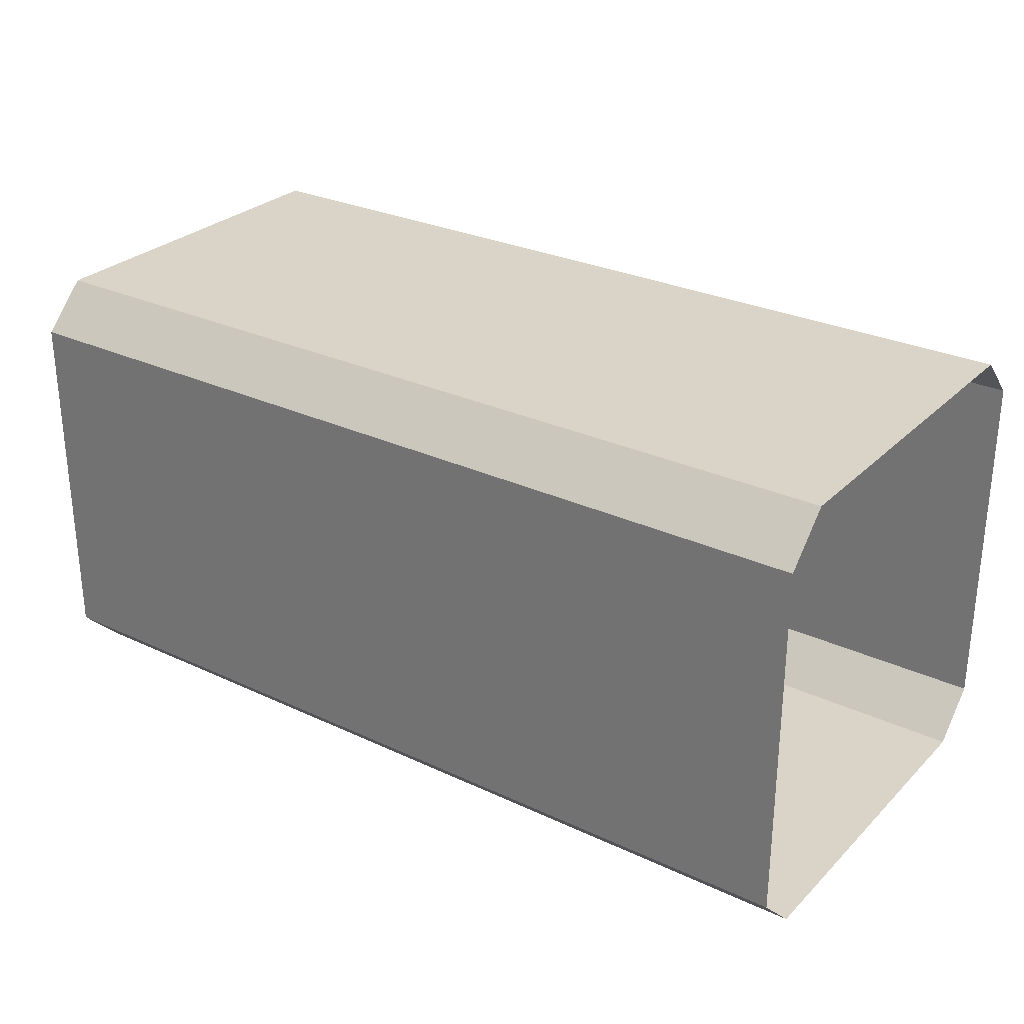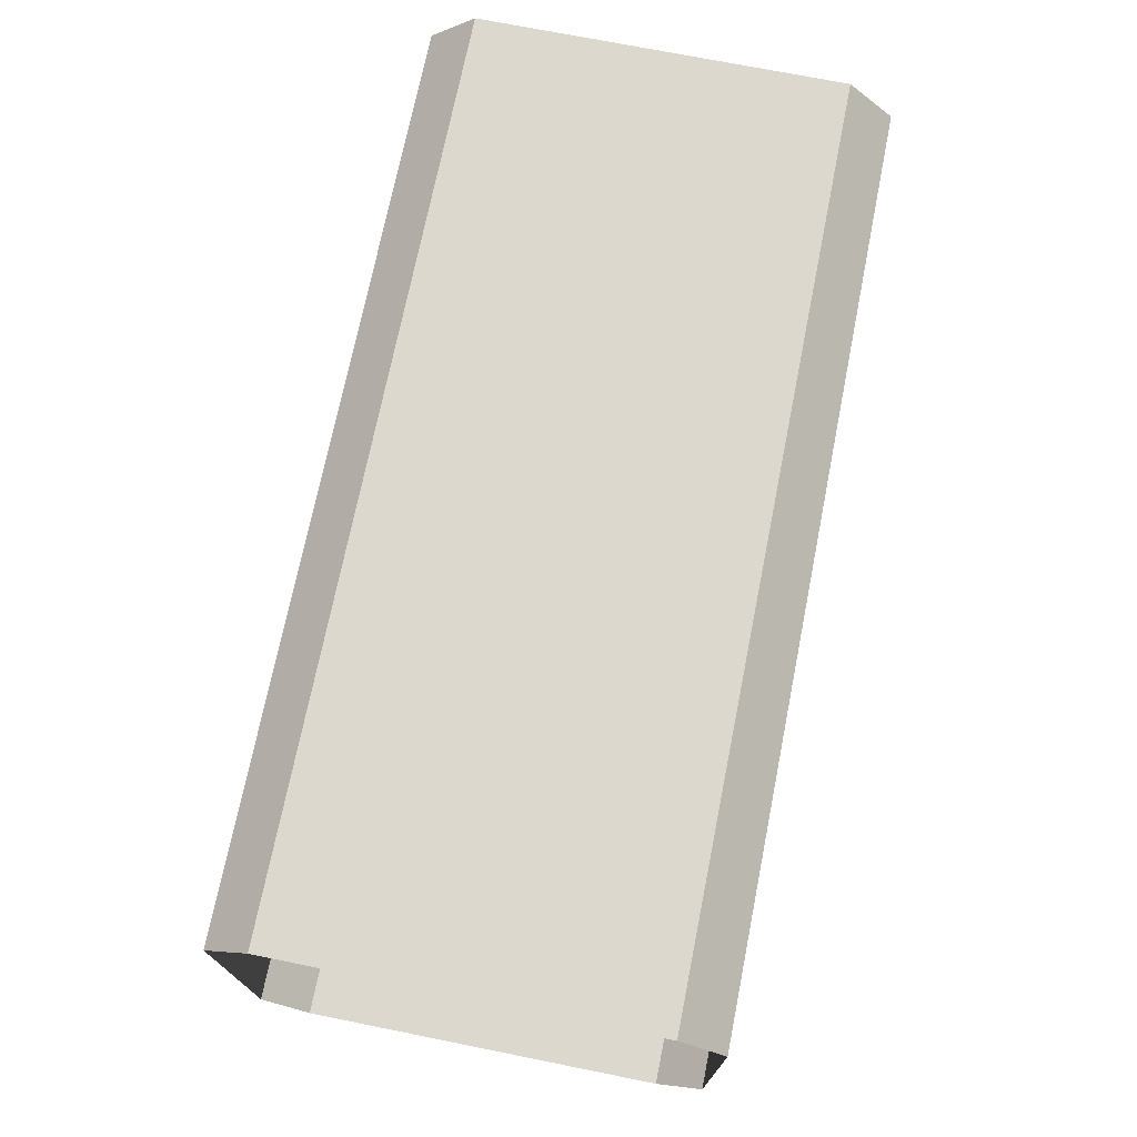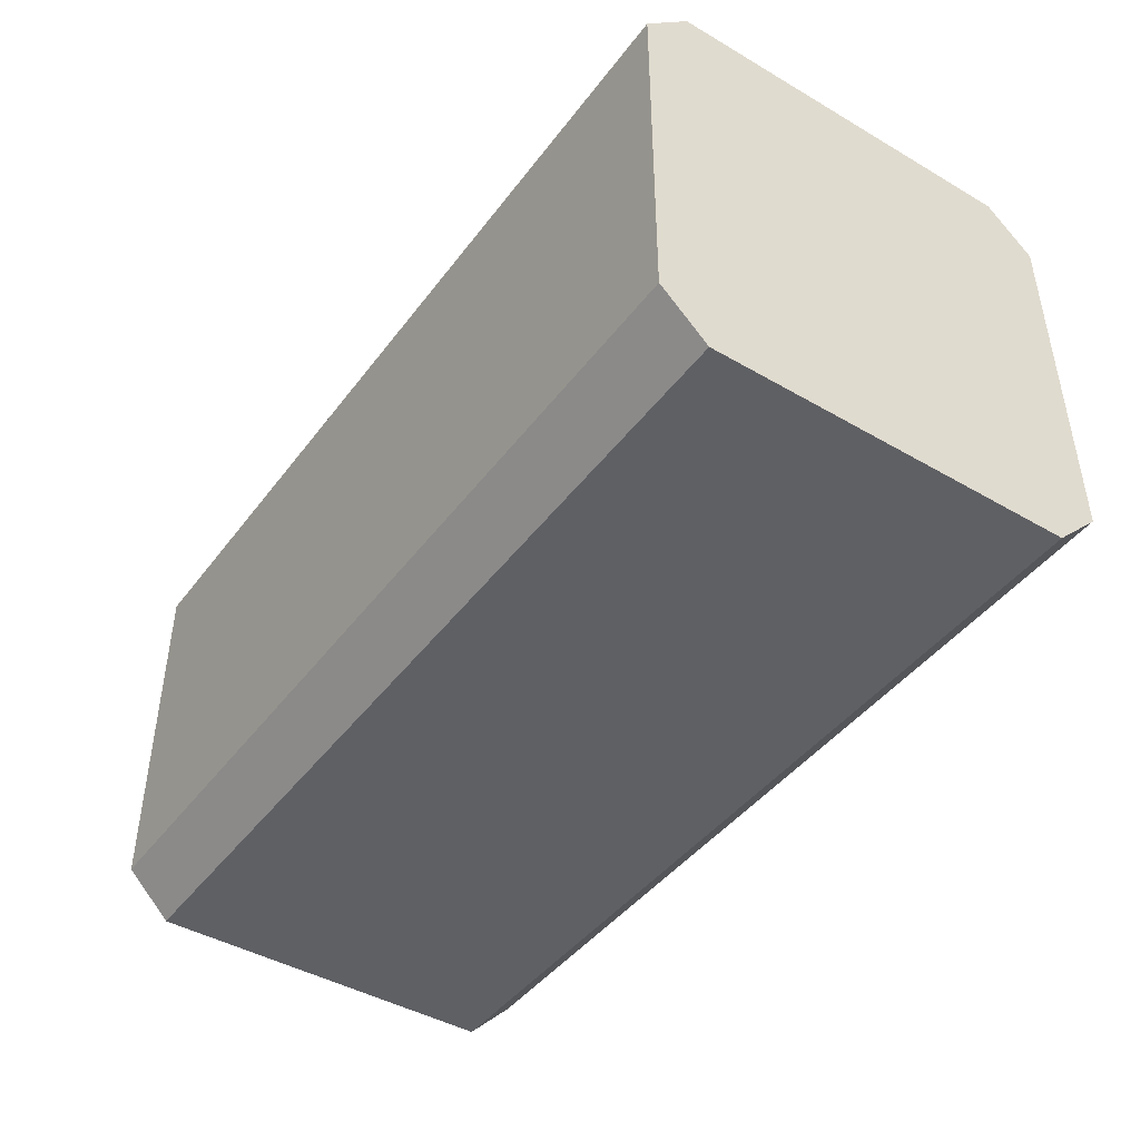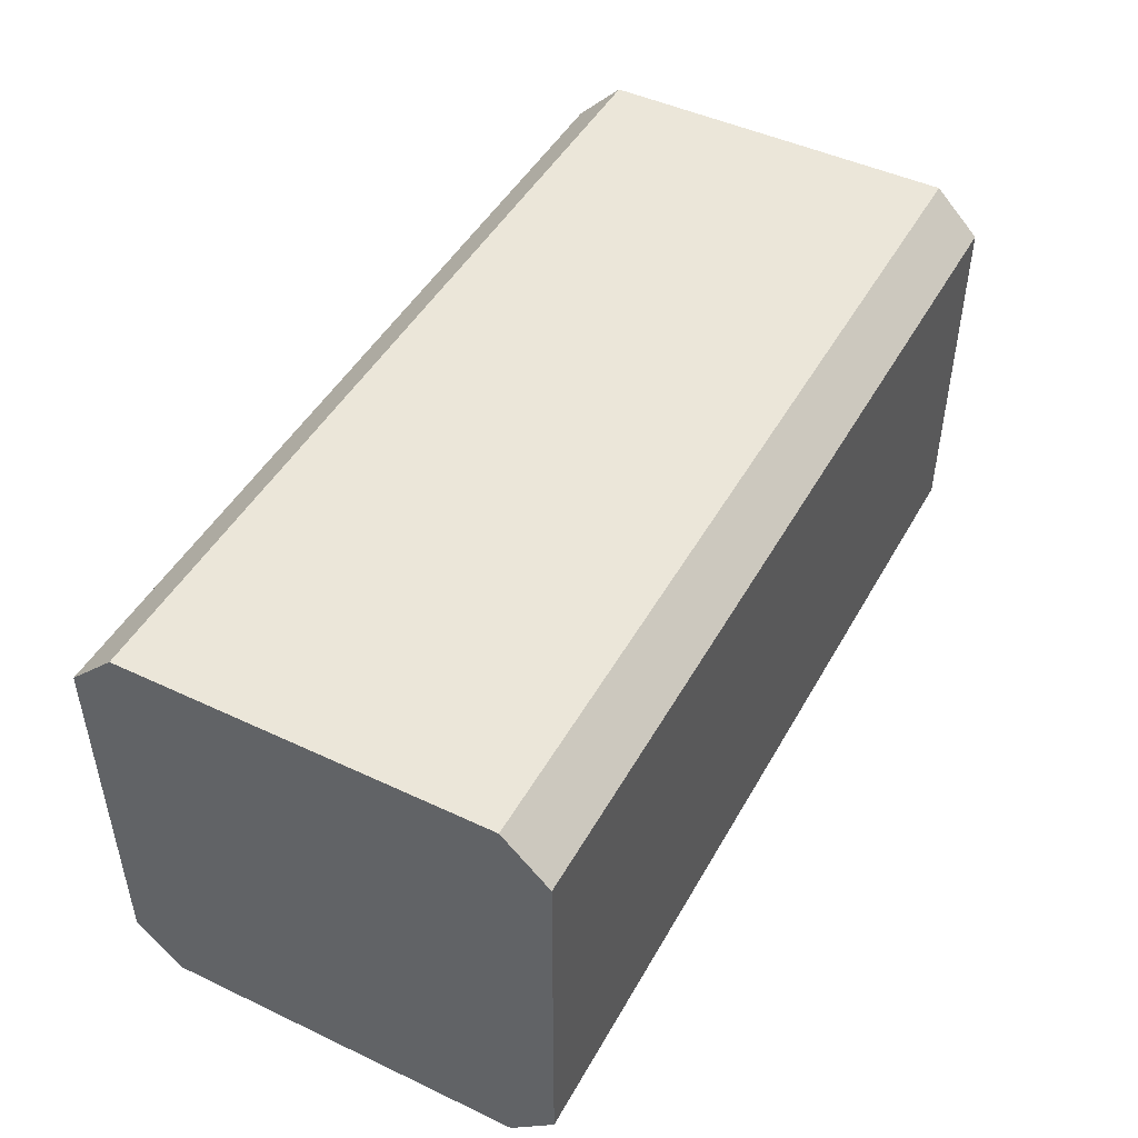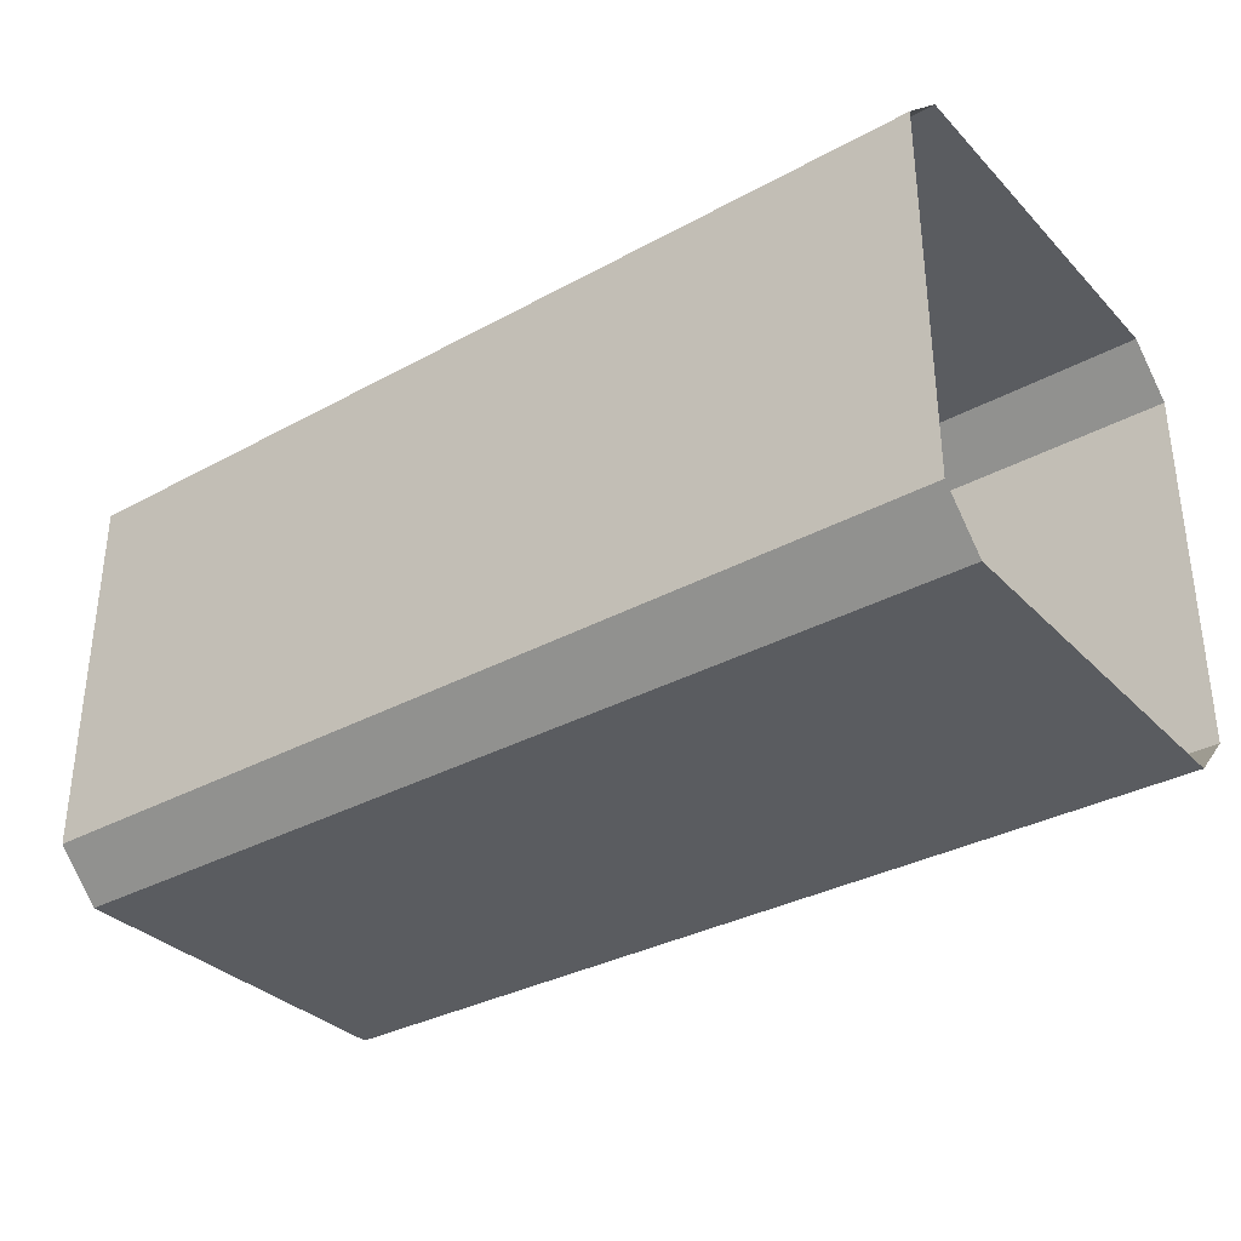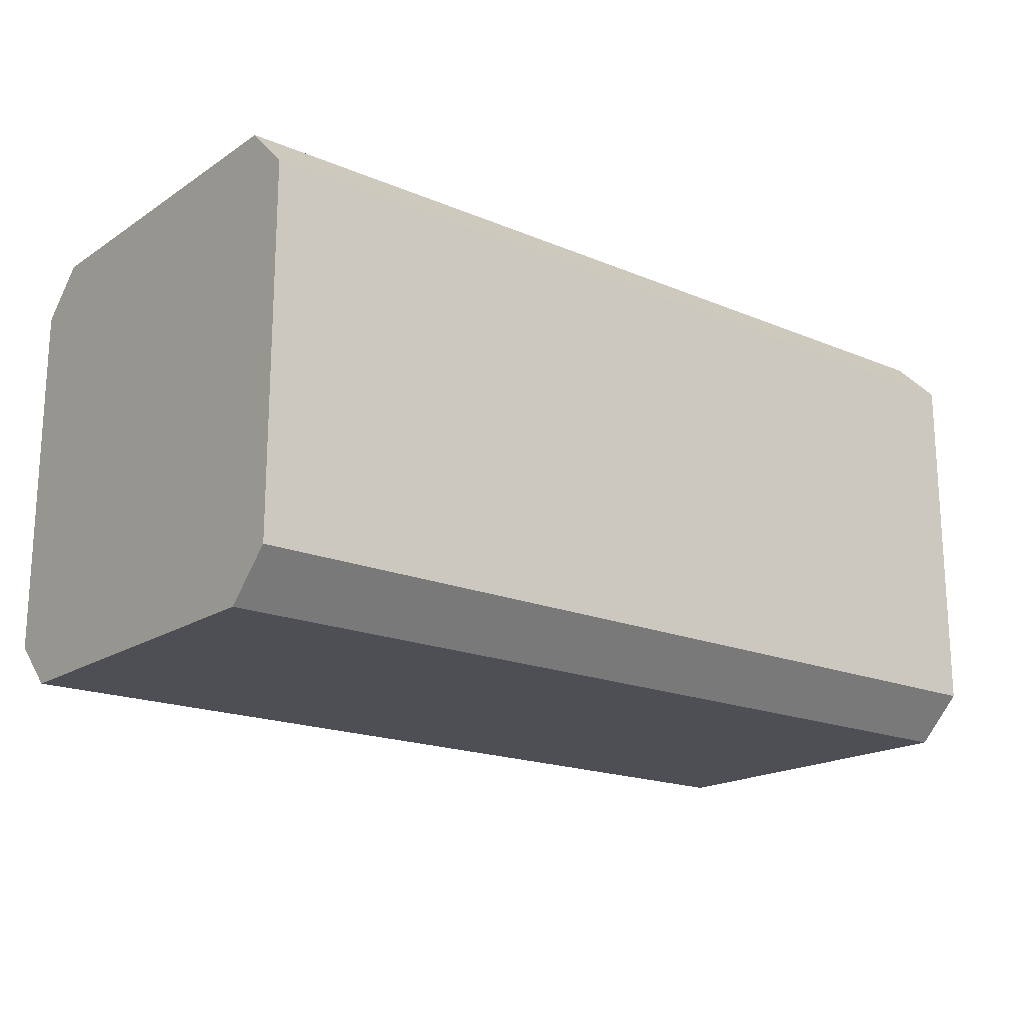
<metadata>
{"format":"obj","ext":"obj","renderer":"f3d","projection":"perspective","resolution":1024,"background":"white","views":[{"elev":28.4,"azim":35.2,"up":"+Z"},{"elev":72.3,"azim":101.3,"up":"+Z"},{"elev":-44.1,"azim":-124.3,"up":"+Z"},{"elev":47.1,"azim":-61.9,"up":"+Y"},{"elev":-33.7,"azim":36.6,"up":"+Z"},{"elev":-18.4,"azim":-38.9,"up":"+Z"}]}
</metadata>
<code>
g library_stolenTech_padPlatform_conduit
v 2.662 -0.2667 1
v 2.662 -0.8 1
v -1.331 -0.8 1
v -1.331 -0.2667 1
v 2.662 0.2667 1
v -1.331 0.2667 1
v 2.662 0.8 1
v -1.331 0.8 1
v 2.662 1 0.2667
v 2.662 1 0.8
v -1.331 1 0.8
v -1.331 1 0.2667
v 2.662 1 -0.2667
v -1.331 1 -0.2667
v 2.662 1 -0.8
v -1.331 1 -0.8
v 2.662 -1 -0.2667
v 2.662 -1 -0.8
v -1.331 -1 -0.8
v -1.331 -1 -0.2667
v 2.662 -1 0.2667
v -1.331 -1 0.2667
v 2.662 -1 0.8
v -1.331 -1 0.8
v 2.662 1 0.8
v 2.662 0.8 1
v -1.331 0.8 1
v -1.331 1 0.8
v 2.662 -1 -0.8
v 2.662 -0.8 -1
v -1.331 -0.8 -1
v -1.331 -1 -0.8
v -1.331 -0.8 -1
v 2.662 -0.8 -1
v 2.662 -0.2667 -1
v -1.331 -0.2667 -1
v 2.662 0.2667 -1
v -1.331 0.2667 -1
v 2.662 0.8 -1
v -1.331 0.8 -1
v -1.331 0.8 -1
v 2.662 0.8 -1
v 2.662 1 -0.8
v -1.331 1 -0.8
v -1.331 -0.8 1
v 2.662 -0.8 1
v 2.662 -1 0.8
v -1.331 -1 0.8
v -1.331 0.8 1
v -1.331 0.6204 0.4963
v -1.331 1 0.8
v -1.331 0.4963 0.6204
v -1.331 0.2667 1
v -1.331 0.1654 0.6204
v -1.331 -0.2667 1
v -1.331 -0.1654 0.6204
v -1.331 -0.8 1
v -1.331 -0.4963 0.6204
v -1.331 -1 0.8
v -1.331 -0.6204 0.4963
v -1.331 -0.8 -1
v -1.331 -0.6204 -0.4963
v -1.331 -1 -0.8
v -1.331 -0.4963 -0.6204
v -1.331 -0.2667 -1
v -1.331 -0.1654 -0.6204
v -1.331 0.2667 -1
v -1.331 0.1654 -0.6204
v -1.331 0.8 -1
v -1.331 0.4963 -0.6204
v -1.331 1 -0.8
v -1.331 0.6204 -0.4963
v -1.331 1 0.8
v -1.331 0.6204 0.4963
v -1.331 0.6204 0.1654
v -1.331 1 0.2667
v -1.331 0.6204 -0.1654
v -1.331 1 -0.2667
v -1.331 0.6204 -0.4963
v -1.331 1 -0.8
v -1.331 -1 0.2667
v -1.331 -0.6204 0.4963
v -1.331 -1 0.8
v -1.331 -0.6204 0.1654
v -1.331 -1 -0.2667
v -1.331 -0.6204 -0.1654
v -1.331 -1 -0.8
v -1.331 -0.6204 -0.4963
v -1.331 -0.6204 -0.4963
v -1.331 -0.4963 -0.6204
v -1.331 -0.6204 -0.1654
v -1.331 -0.1654 -0.6204
v -1.331 -0.6204 0.1654
v -1.331 0.1654 0.6204
v -1.331 -0.1654 0.6204
v -1.331 -0.4963 0.6204
v -1.331 -0.6204 0.4963
v -1.331 0.6204 -0.1654
v -1.331 0.1654 -0.6204
v -1.331 0.4963 -0.6204
v -1.331 0.6204 -0.4963
v -1.331 0.6204 0.1654
v -1.331 0.4963 0.6204
v -1.331 0.6204 0.4963
g library_stolenTech_padPlatform_conduit_0
f 3 2 1
f 4 3 1
f 4 1 5
f 6 4 5
f 6 5 7
f 8 6 7
f 11 10 9
f 12 11 9
f 12 9 13
f 14 12 13
f 14 13 15
f 16 14 15
f 19 18 17
f 20 19 17
f 20 17 21
f 22 20 21
f 22 21 23
f 24 22 23
f 27 26 25
f 28 27 25
f 31 30 29
f 32 31 29
f 35 34 33
f 36 35 33
f 37 35 36
f 38 37 36
f 39 37 38
f 40 39 38
f 43 42 41
f 44 43 41
f 47 46 45
f 48 47 45
f 51 50 49
f 50 52 49
f 49 52 53
f 52 54 53
f 53 54 55
f 54 56 55
f 55 56 57
f 56 58 57
f 57 58 59
f 58 60 59
f 63 62 61
f 62 64 61
f 61 64 65
f 64 66 65
f 65 66 67
f 66 68 67
f 67 68 69
f 68 70 69
f 69 70 71
f 70 72 71
f 75 74 73
f 76 75 73
f 77 75 76
f 78 77 76
f 79 77 78
f 80 79 78
f 83 82 81
f 82 84 81
f 81 84 85
f 84 86 85
f 85 86 87
f 86 88 87
f 91 90 89
f 91 92 90
f 93 92 91
f 94 92 93
f 94 93 95
f 96 95 93
f 97 96 93
f 94 98 92
f 92 98 99
f 99 98 100
f 101 100 98
f 98 94 102
f 103 102 94
f 104 102 103

</code>
